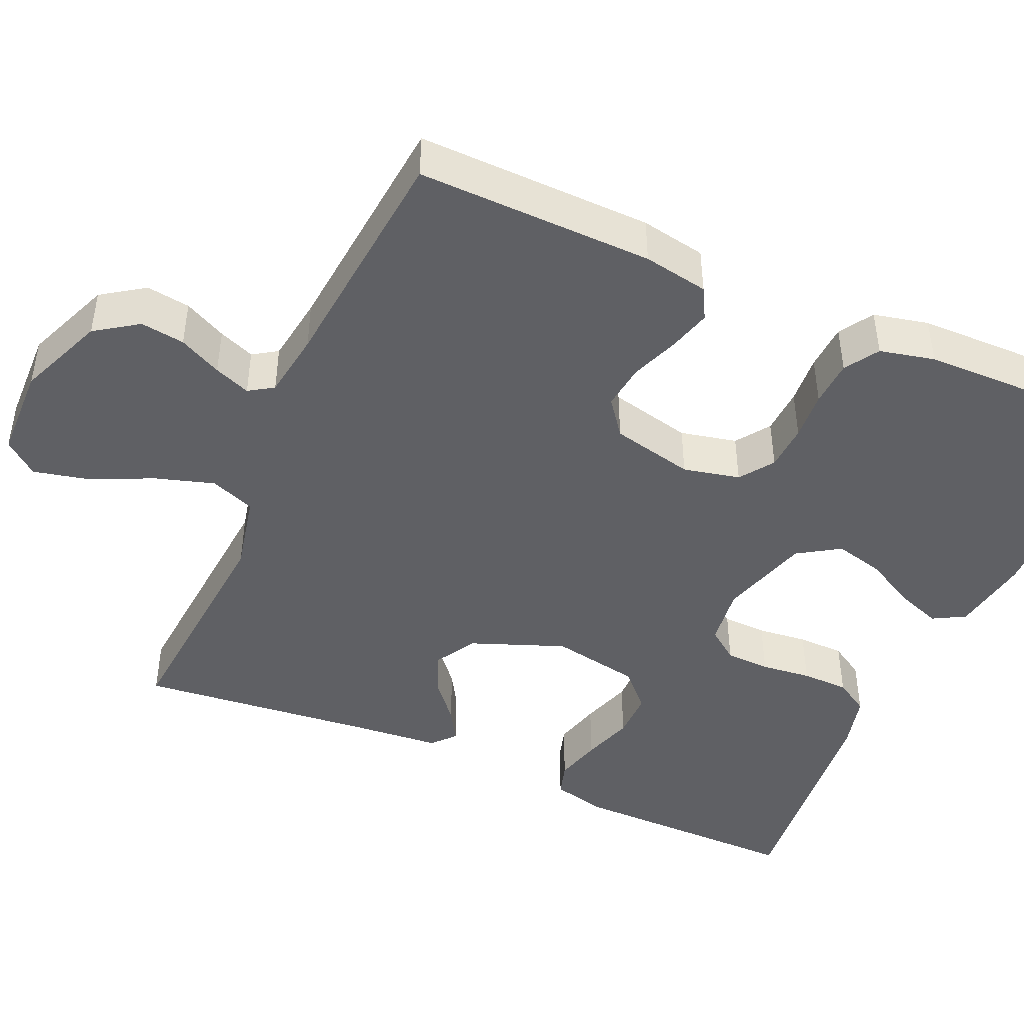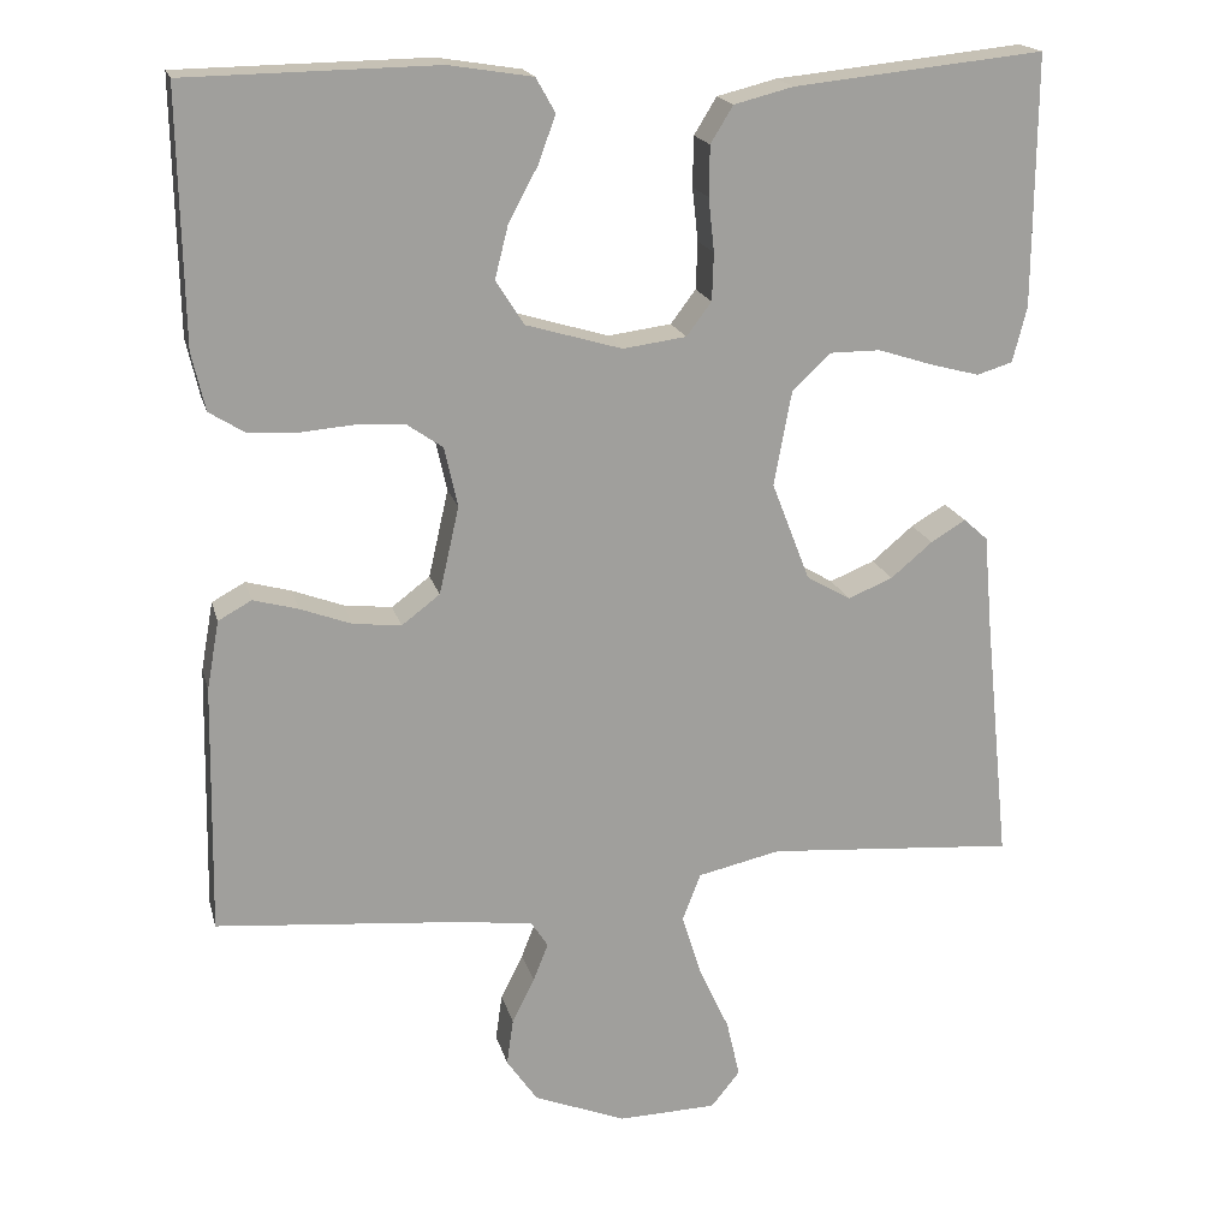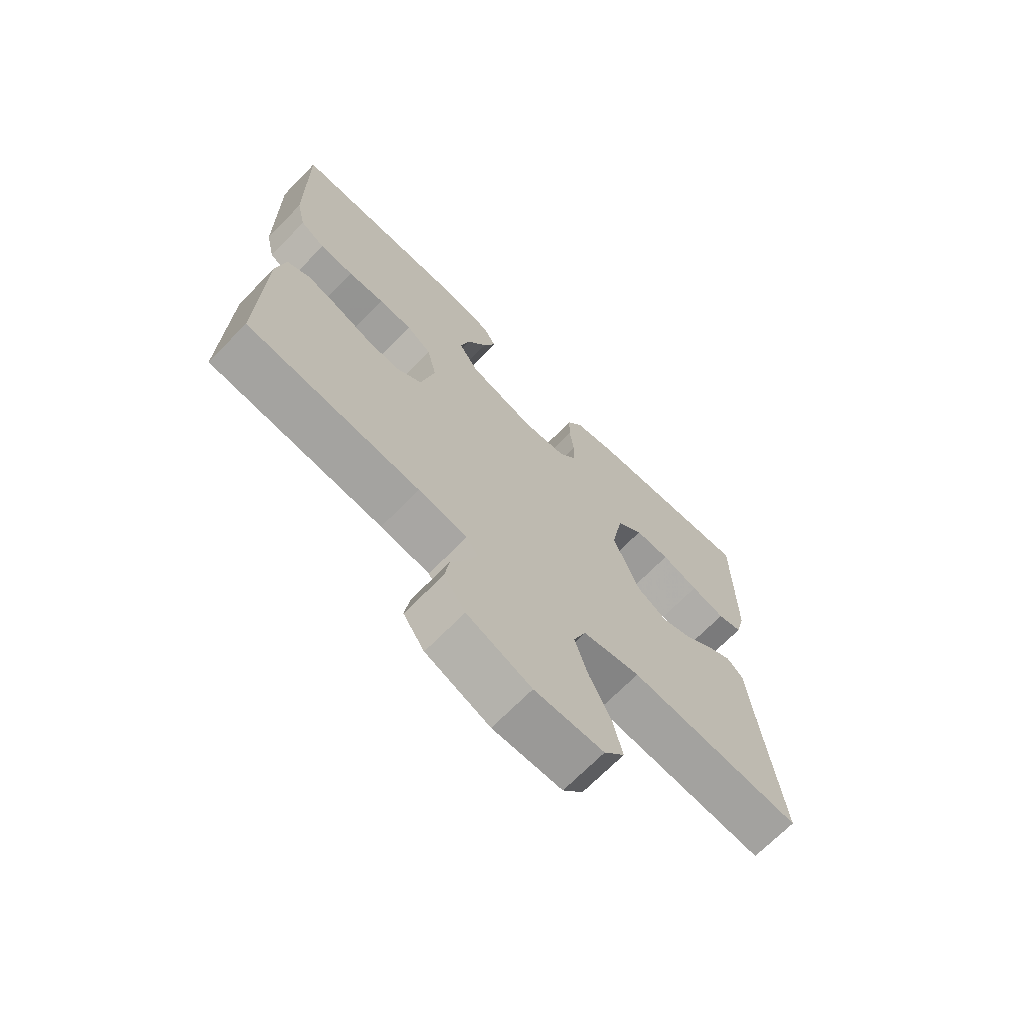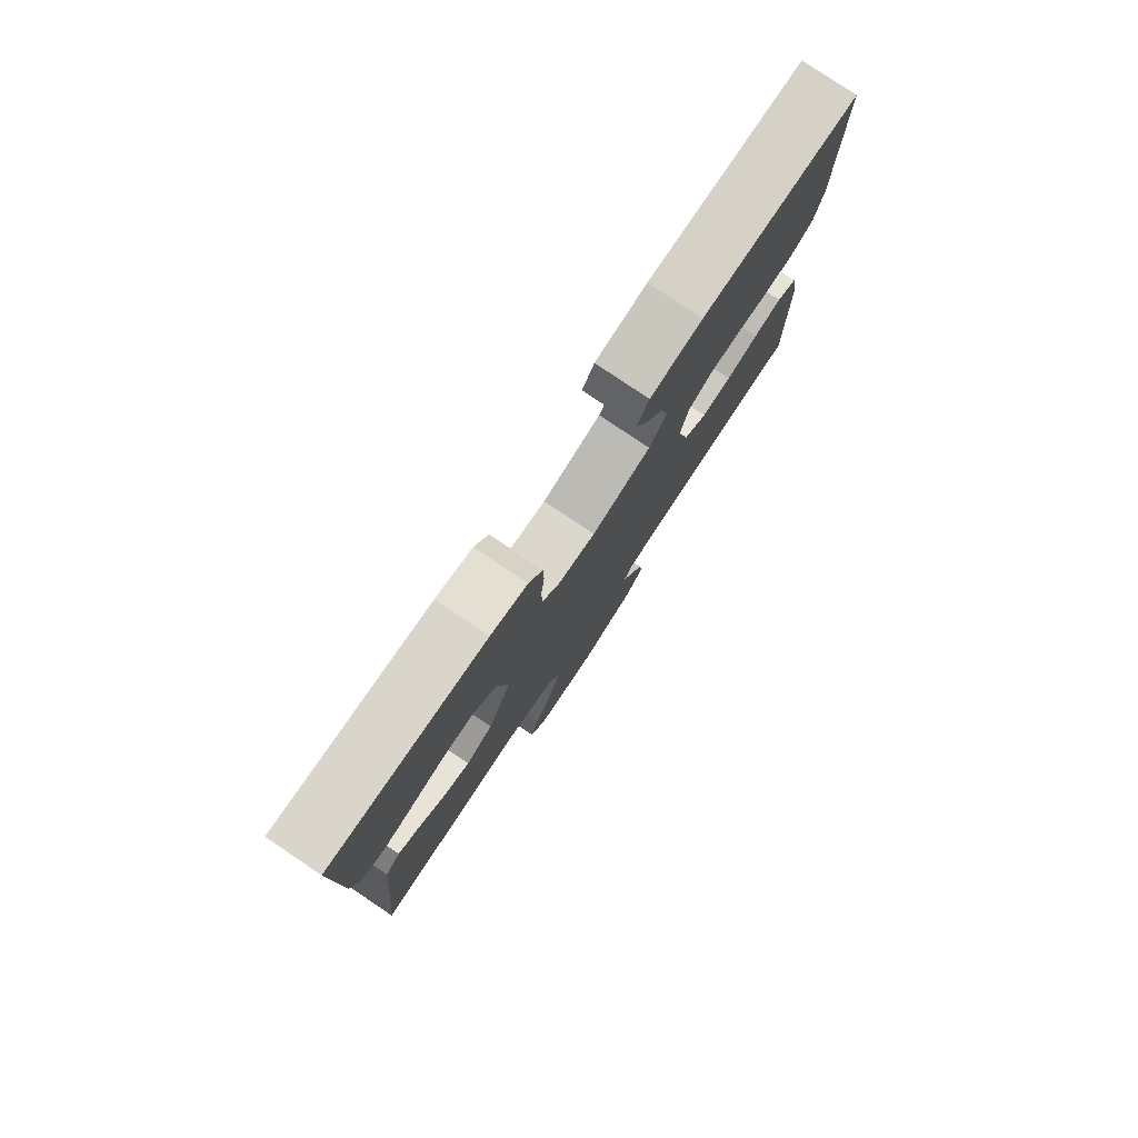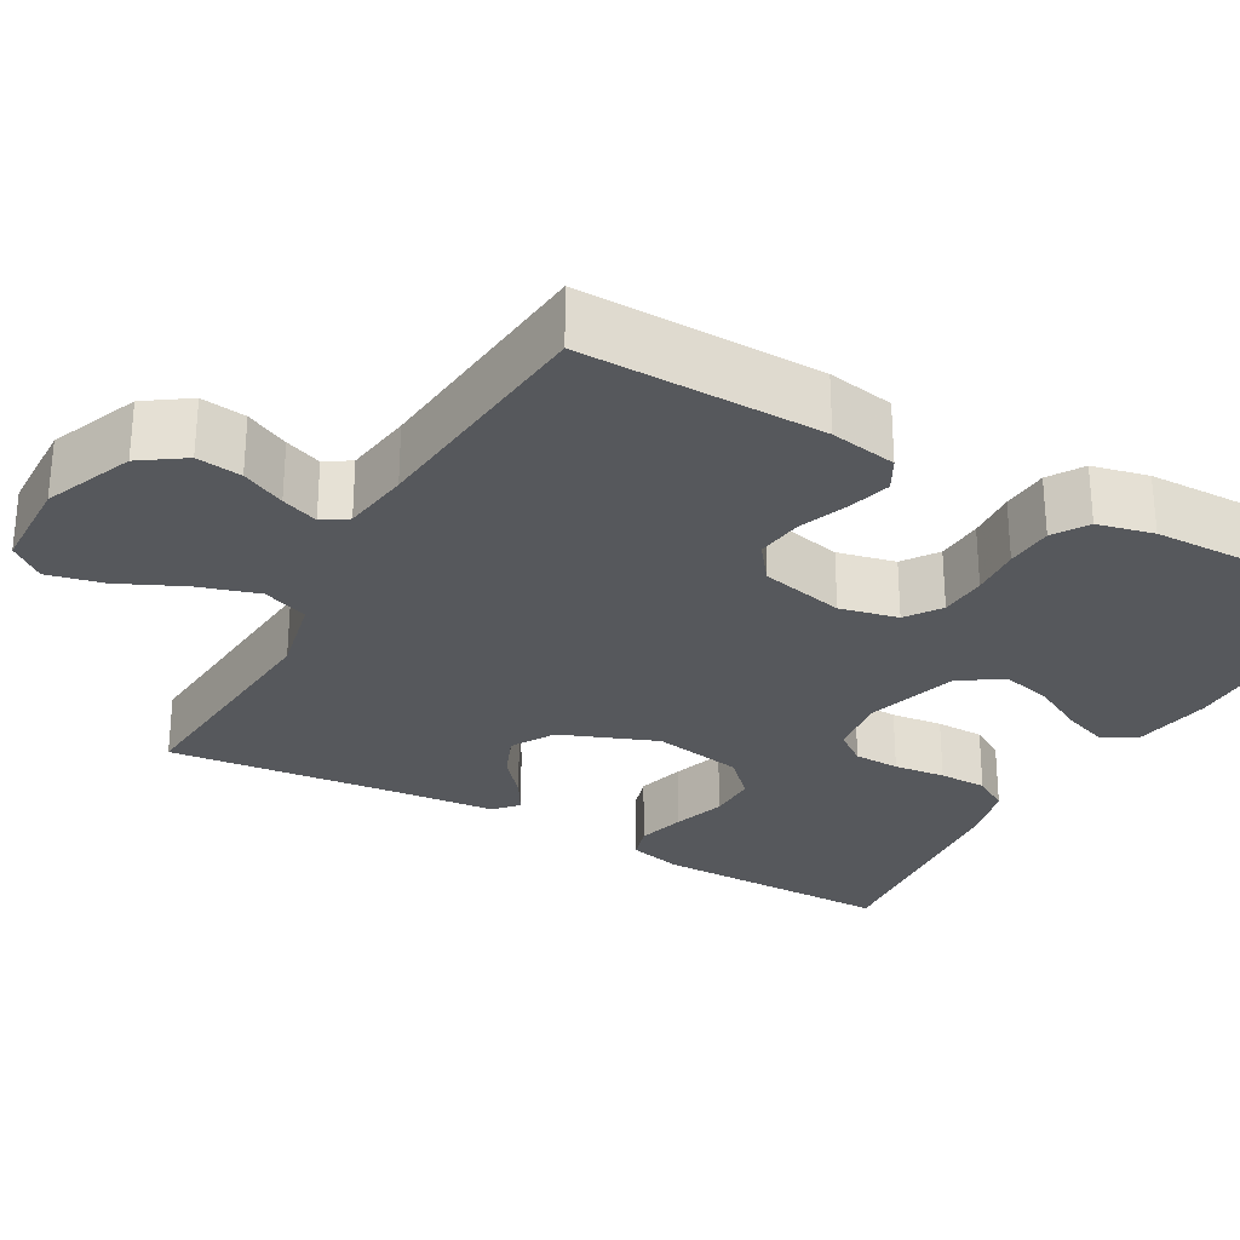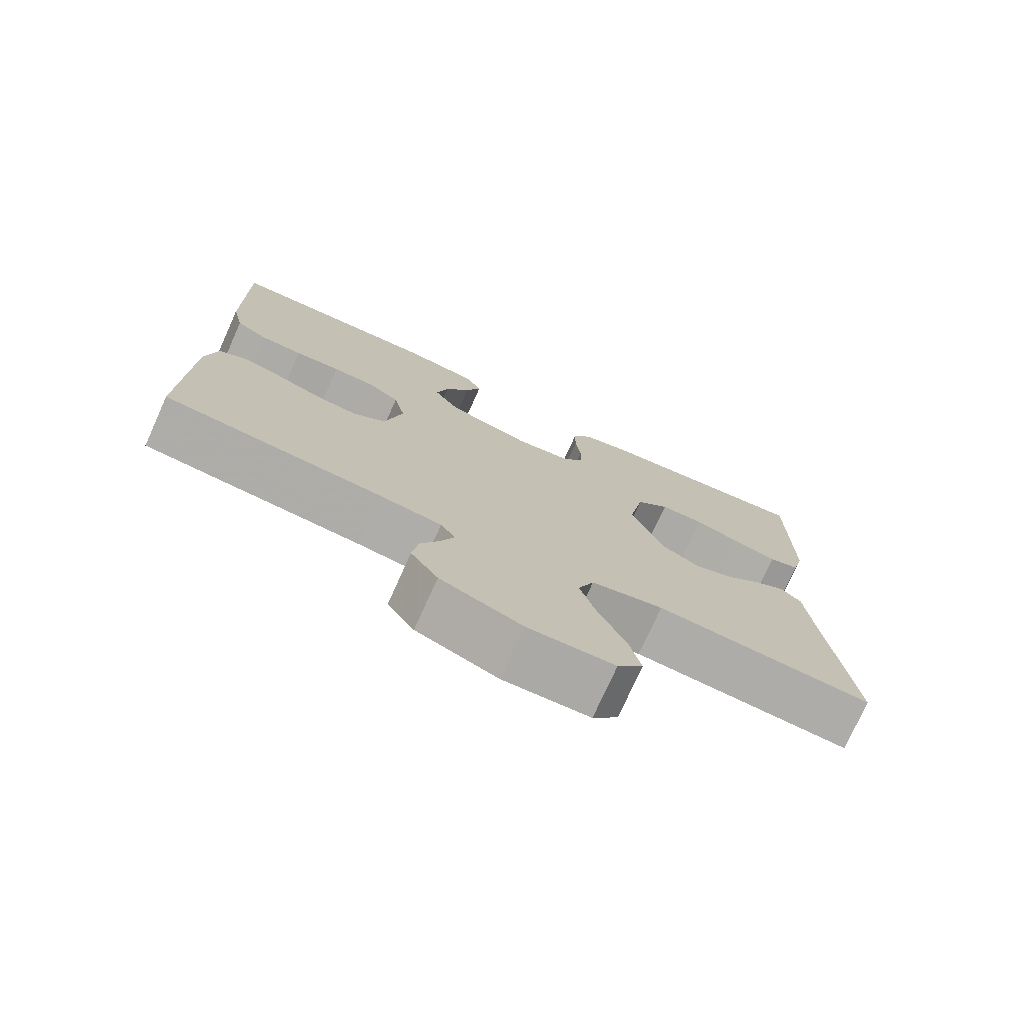
<metadata>
{"format":"obj","ext":"obj","renderer":"f3d","projection":"perspective","resolution":1024,"background":"white","views":[{"elev":-44.9,"azim":-113.9,"up":"+Y"},{"elev":18.7,"azim":-13.8,"up":"+Z"},{"elev":-69.8,"azim":-44.5,"up":"+Z"},{"elev":79.7,"azim":123.9,"up":"+Z"},{"elev":-28.1,"azim":-119.3,"up":"+Y"},{"elev":-75.8,"azim":-24.3,"up":"+Z"}]}
</metadata>
<code>
v -0.5 0.07 0.5
v -0.2 0.07 0.505
v -0.1 0.07 0.489
v -0.077 0.07 0.448
v -0.098 0.07 0.391
v -0.133 0.07 0.326
v -0.149 0.07 0.263
v -0.115 0.07 0.21
v 0 0.07 0.176
v 0.076 0.07 0.186
v 0.106 0.07 0.226
v 0.108 0.07 0.283
v 0.101 0.07 0.347
v 0.102 0.07 0.407
v 0.129 0.07 0.451
v 0.2 0.07 0.469
v 0.5 0.07 0.5
v 0.498 0.07 0.2
v 0.481 0.07 0.133
v 0.438 0.07 0.12
v 0.378 0.07 0.136
v 0.313 0.07 0.157
v 0.252 0.07 0.157
v 0.206 0.07 0.113
v 0.185 0.07 0
v 0.231 0.07 -0.119
v 0.284 0.07 -0.15
v 0.338 0.07 -0.128
v 0.388 0.07 -0.086
v 0.43 0.07 -0.061
v 0.459 0.07 -0.087
v 0.469 0.07 -0.2
v 0.5 0.07 -0.5
v 0.2 0.07 -0.476
v 0.1 0.07 -0.498
v 0.078 0.07 -0.555
v 0.101 0.07 -0.63
v 0.138 0.07 -0.71
v 0.154 0.07 -0.78
v 0.119 0.07 -0.823
v 0 0.07 -0.826
v -0.111 0.07 -0.781
v -0.148 0.07 -0.727
v -0.14 0.07 -0.671
v -0.113 0.07 -0.617
v -0.095 0.07 -0.571
v -0.115 0.07 -0.54
v -0.2 0.07 -0.528
v -0.5 0.07 -0.5
v -0.494 0.07 -0.2
v -0.479 0.07 -0.117
v -0.439 0.07 -0.095
v -0.385 0.07 -0.11
v -0.324 0.07 -0.133
v -0.266 0.07 -0.14
v -0.22 0.07 -0.105
v -0.196 0.07 0
v -0.212 0.07 0.072
v -0.255 0.07 0.102
v -0.314 0.07 0.105
v -0.377 0.07 0.1
v -0.436 0.07 0.103
v -0.479 0.07 0.13
v -0.495 0.07 0.2
v -0.5 0 0.5
v -0.2 0 0.505
v -0.1 0 0.489
v -0.077 0 0.448
v -0.098 0 0.391
v -0.133 0 0.326
v -0.149 0 0.263
v -0.115 0 0.21
v 0 0 0.176
v 0.076 0 0.186
v 0.106 0 0.226
v 0.108 0 0.283
v 0.101 0 0.347
v 0.102 0 0.407
v 0.129 0 0.451
v 0.2 0 0.469
v 0.5 0 0.5
v 0.498 0 0.2
v 0.481 0 0.133
v 0.438 0 0.12
v 0.378 0 0.136
v 0.313 0 0.157
v 0.252 0 0.157
v 0.206 0 0.113
v 0.185 0 0
v 0.231 0 -0.119
v 0.284 0 -0.15
v 0.338 0 -0.128
v 0.388 0 -0.086
v 0.43 0 -0.061
v 0.459 0 -0.087
v 0.469 0 -0.2
v 0.5 0 -0.5
v 0.2 0 -0.476
v 0.1 0 -0.498
v 0.078 0 -0.555
v 0.101 0 -0.63
v 0.138 0 -0.71
v 0.154 0 -0.78
v 0.119 0 -0.823
v 0 0 -0.826
v -0.111 0 -0.781
v -0.148 0 -0.727
v -0.14 0 -0.671
v -0.113 0 -0.617
v -0.095 0 -0.571
v -0.115 0 -0.54
v -0.2 0 -0.528
v -0.5 0 -0.5
v -0.494 0 -0.2
v -0.479 0 -0.117
v -0.439 0 -0.095
v -0.385 0 -0.11
v -0.324 0 -0.133
v -0.266 0 -0.14
v -0.22 0 -0.105
v -0.196 0 0
v -0.212 0 0.072
v -0.255 0 0.102
v -0.314 0 0.105
v -0.377 0 0.1
v -0.436 0 0.103
v -0.479 0 0.13
v -0.495 0 0.2
f 4 5 6
f 3 4 6
f 2 3 6
f 1 2 6
f 64 1 6
f 63 64 6
f 62 63 6
f 61 62 6
f 60 61 6
f 59 60 6 7
f 58 59 7 8
f 57 58 8 9
f 56 57 9 10
f 52 53 54
f 51 52 54
f 50 51 54
f 49 50 54
f 48 49 54
f 47 48 54 55
f 46 47 55 56
f 43 44 45
f 42 43 45
f 41 42 45
f 40 41 45
f 39 40 45
f 38 39 45
f 37 38 45
f 36 37 45 46
f 46 56 10
f 36 46 10
f 35 36 10
f 32 33 34
f 32 34 35
f 31 32 35
f 30 31 35
f 29 30 35
f 28 29 35
f 20 21 22
f 19 20 22
f 18 19 22
f 17 18 22
f 16 17 22
f 15 16 22
f 14 15 22
f 13 14 22
f 12 13 22
f 11 12 22 23
f 10 11 23 24
f 27 28 35
f 26 27 35
f 25 26 35 10
f 10 24 25
f 70 69 68
f 70 68 67
f 70 67 66
f 70 66 65
f 70 65 128
f 70 128 127
f 70 127 126
f 70 126 125
f 70 125 124
f 71 70 124 123
f 72 71 123 122
f 73 72 122 121
f 74 73 121 120
f 118 117 116
f 118 116 115
f 118 115 114
f 118 114 113
f 118 113 112
f 119 118 112 111
f 120 119 111 110
f 109 108 107
f 109 107 106
f 109 106 105
f 109 105 104
f 109 104 103
f 109 103 102
f 109 102 101
f 110 109 101 100
f 74 120 110
f 74 110 100
f 74 100 99
f 98 97 96
f 99 98 96
f 99 96 95
f 99 95 94
f 99 94 93
f 99 93 92
f 86 85 84
f 86 84 83
f 86 83 82
f 86 82 81
f 86 81 80
f 86 80 79
f 86 79 78
f 86 78 77
f 86 77 76
f 87 86 76 75
f 88 87 75 74
f 99 92 91
f 99 91 90
f 74 99 90 89
f 89 88 74
f 1 65 66 2
f 2 66 67 3
f 3 67 68 4
f 4 68 69 5
f 5 69 70 6
f 6 70 71 7
f 7 71 72 8
f 8 72 73 9
f 9 73 74 10
f 10 74 75 11
f 11 75 76 12
f 12 76 77 13
f 13 77 78 14
f 14 78 79 15
f 15 79 80 16
f 16 80 81 17
f 17 81 82 18
f 18 82 83 19
f 19 83 84 20
f 20 84 85 21
f 21 85 86 22
f 22 86 87 23
f 23 87 88 24
f 24 88 89 25
f 25 89 90 26
f 26 90 91 27
f 27 91 92 28
f 28 92 93 29
f 29 93 94 30
f 30 94 95 31
f 31 95 96 32
f 32 96 97 33
f 33 97 98 34
f 34 98 99 35
f 35 99 100 36
f 36 100 101 37
f 37 101 102 38
f 38 102 103 39
f 39 103 104 40
f 40 104 105 41
f 41 105 106 42
f 42 106 107 43
f 43 107 108 44
f 44 108 109 45
f 45 109 110 46
f 46 110 111 47
f 47 111 112 48
f 48 112 113 49
f 49 113 114 50
f 50 114 115 51
f 51 115 116 52
f 52 116 117 53
f 53 117 118 54
f 54 118 119 55
f 55 119 120 56
f 56 120 121 57
f 57 121 122 58
f 58 122 123 59
f 59 123 124 60
f 60 124 125 61
f 61 125 126 62
f 62 126 127 63
f 63 127 128 64
f 64 128 65 1

</code>
